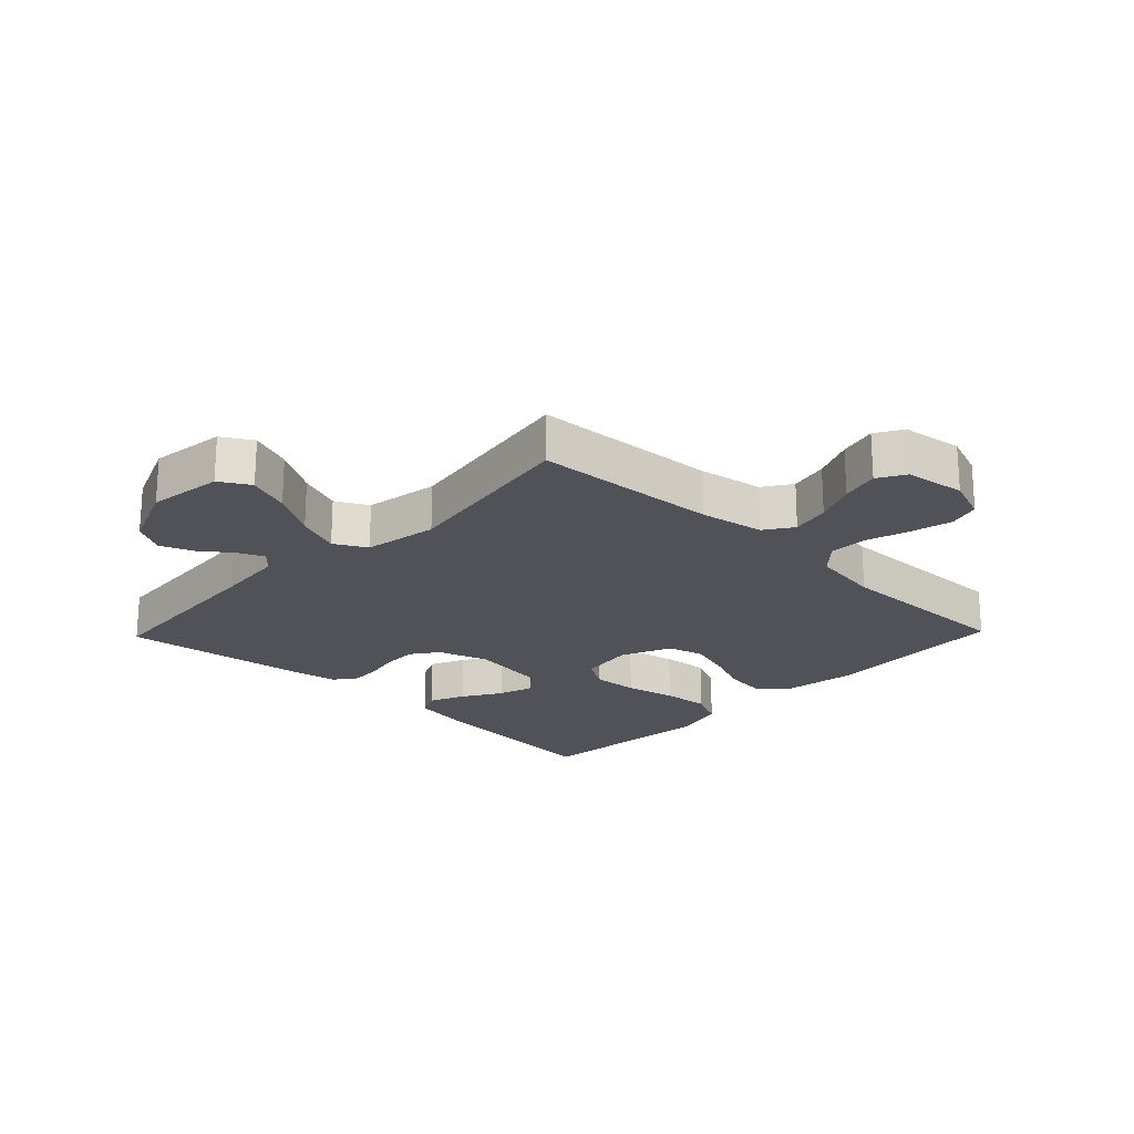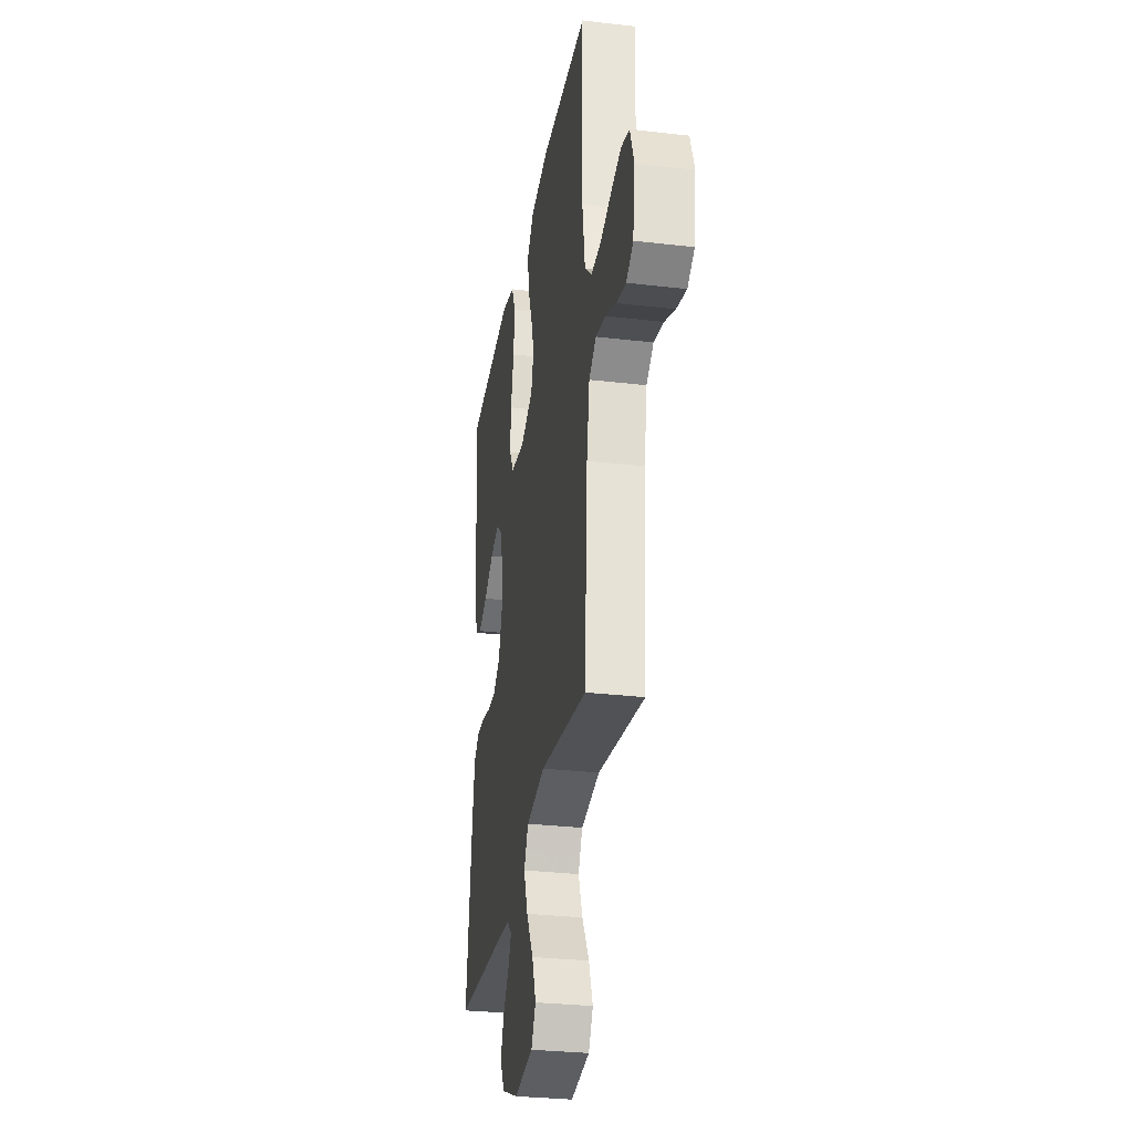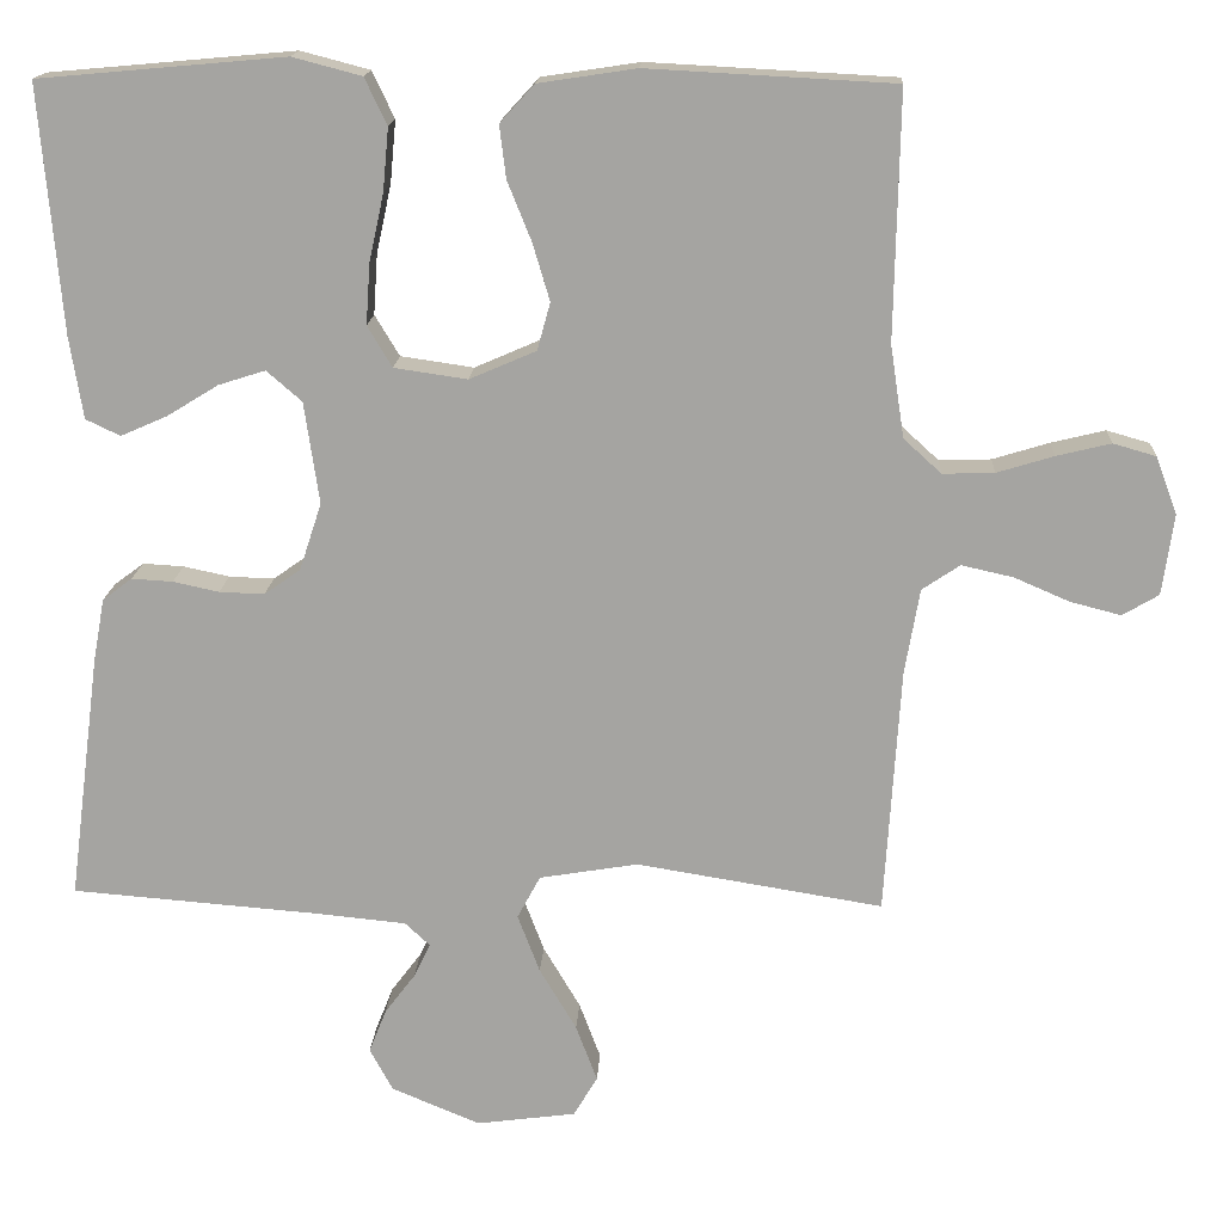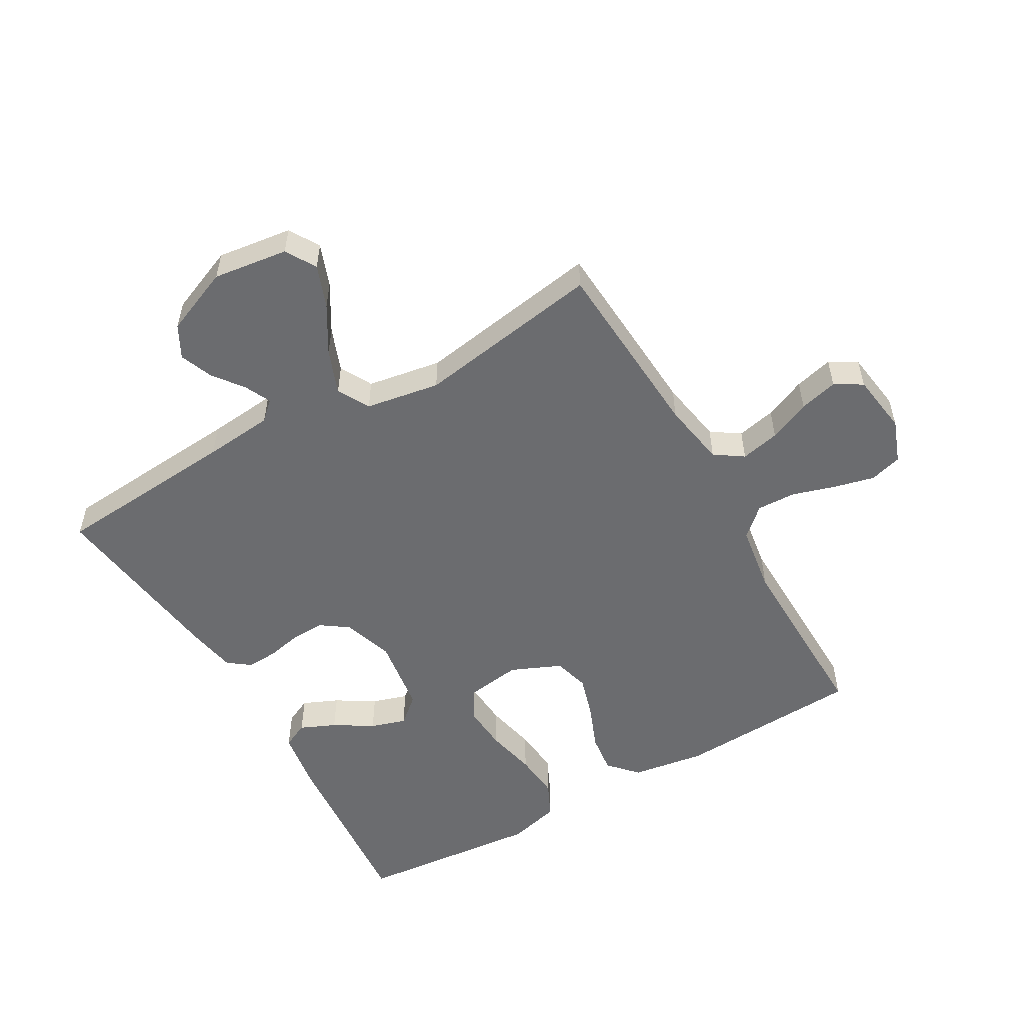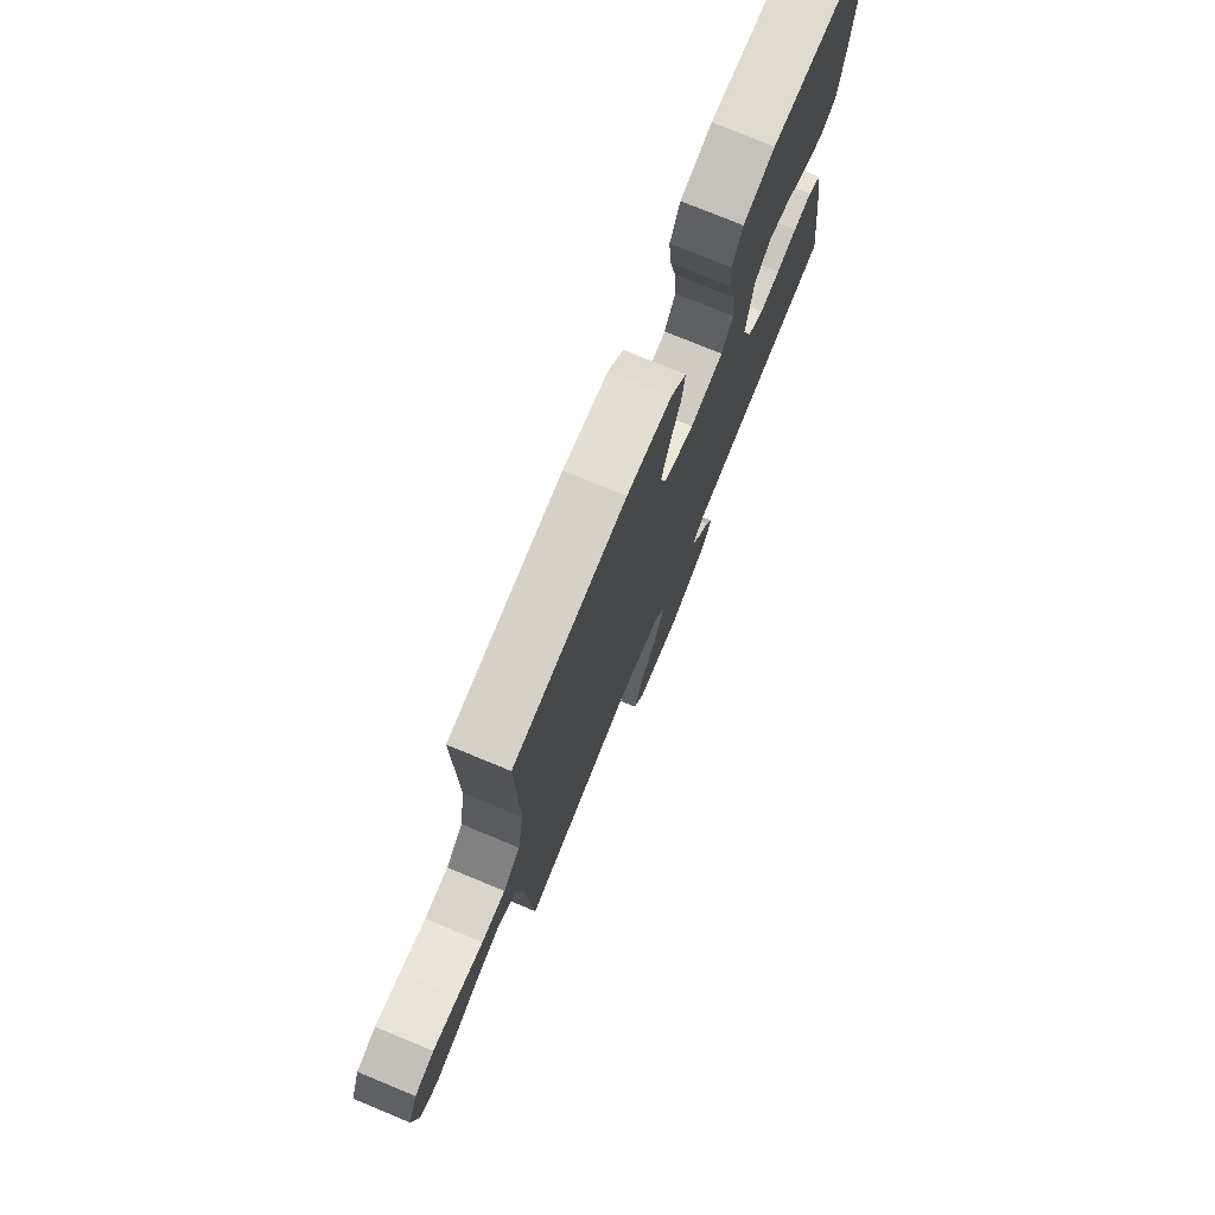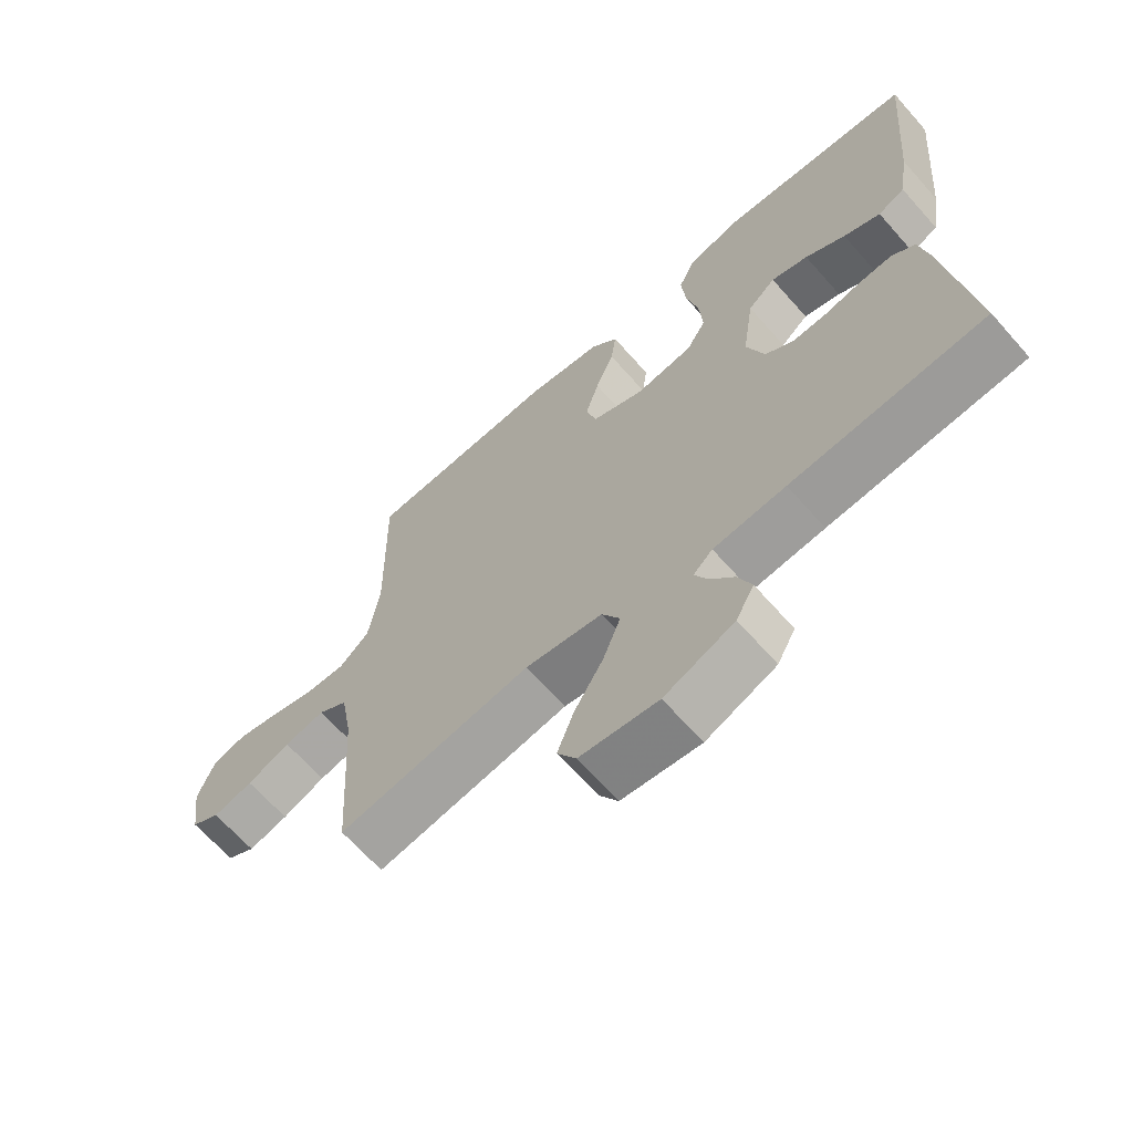
<metadata>
{"format":"obj","ext":"obj","renderer":"f3d","projection":"perspective","resolution":1024,"background":"white","views":[{"elev":-21.6,"azim":-133.9,"up":"+Y"},{"elev":-30.3,"azim":-99.6,"up":"+Z"},{"elev":16.1,"azim":-177.0,"up":"+Z"},{"elev":-53.7,"azim":-150.2,"up":"+Y"},{"elev":76.3,"azim":-67.6,"up":"+Z"},{"elev":-66.4,"azim":41.5,"up":"+Z"}]}
</metadata>
<code>
v -0.5 0.07 0.5
v -0.2 0.07 0.516
v -0.081 0.07 0.498
v -0.039 0.07 0.452
v -0.047 0.07 0.388
v -0.076 0.07 0.316
v -0.097 0.07 0.246
v -0.081 0.07 0.188
v 0 0.07 0.153
v 0.089 0.07 0.166
v 0.119 0.07 0.216
v 0.114 0.07 0.29
v 0.096 0.07 0.372
v 0.089 0.07 0.448
v 0.116 0.07 0.505
v 0.2 0.07 0.527
v 0.5 0.07 0.5
v 0.474 0.07 0.2
v 0.458 0.07 0.1
v 0.416 0.07 0.08
v 0.359 0.07 0.105
v 0.297 0.07 0.143
v 0.24 0.07 0.161
v 0.197 0.07 0.124
v 0.179 0.07 0
v 0.206 0.07 -0.082
v 0.25 0.07 -0.113
v 0.305 0.07 -0.111
v 0.361 0.07 -0.099
v 0.411 0.07 -0.096
v 0.447 0.07 -0.123
v 0.461 0.07 -0.2
v 0.5 0.07 -0.5
v 0.2 0.07 -0.524
v 0.088 0.07 -0.535
v 0.058 0.07 -0.563
v 0.078 0.07 -0.605
v 0.115 0.07 -0.654
v 0.136 0.07 -0.707
v 0.108 0.07 -0.759
v 0 0.07 -0.804
v -0.121 0.07 -0.788
v -0.15 0.07 -0.739
v -0.124 0.07 -0.67
v -0.079 0.07 -0.594
v -0.052 0.07 -0.523
v -0.08 0.07 -0.471
v -0.2 0.07 -0.451
v -0.5 0.07 -0.5
v -0.519 0.07 -0.2
v -0.537 0.07 -0.096
v -0.583 0.07 -0.065
v -0.646 0.07 -0.079
v -0.713 0.07 -0.108
v -0.775 0.07 -0.124
v -0.819 0.07 -0.098
v -0.833 0.07 0
v -0.807 0.07 0.07
v -0.755 0.07 0.085
v -0.689 0.07 0.069
v -0.62 0.07 0.048
v -0.557 0.07 0.046
v -0.511 0.07 0.088
v -0.494 0.07 0.2
v -0.5 0 0.5
v -0.2 0 0.516
v -0.081 0 0.498
v -0.039 0 0.452
v -0.047 0 0.388
v -0.076 0 0.316
v -0.097 0 0.246
v -0.081 0 0.188
v 0 0 0.153
v 0.089 0 0.166
v 0.119 0 0.216
v 0.114 0 0.29
v 0.096 0 0.372
v 0.089 0 0.448
v 0.116 0 0.505
v 0.2 0 0.527
v 0.5 0 0.5
v 0.474 0 0.2
v 0.458 0 0.1
v 0.416 0 0.08
v 0.359 0 0.105
v 0.297 0 0.143
v 0.24 0 0.161
v 0.197 0 0.124
v 0.179 0 0
v 0.206 0 -0.082
v 0.25 0 -0.113
v 0.305 0 -0.111
v 0.361 0 -0.099
v 0.411 0 -0.096
v 0.447 0 -0.123
v 0.461 0 -0.2
v 0.5 0 -0.5
v 0.2 0 -0.524
v 0.088 0 -0.535
v 0.058 0 -0.563
v 0.078 0 -0.605
v 0.115 0 -0.654
v 0.136 0 -0.707
v 0.108 0 -0.759
v 0 0 -0.804
v -0.121 0 -0.788
v -0.15 0 -0.739
v -0.124 0 -0.67
v -0.079 0 -0.594
v -0.052 0 -0.523
v -0.08 0 -0.471
v -0.2 0 -0.451
v -0.5 0 -0.5
v -0.519 0 -0.2
v -0.537 0 -0.096
v -0.583 0 -0.065
v -0.646 0 -0.079
v -0.713 0 -0.108
v -0.775 0 -0.124
v -0.819 0 -0.098
v -0.833 0 0
v -0.807 0 0.07
v -0.755 0 0.085
v -0.689 0 0.069
v -0.62 0 0.048
v -0.557 0 0.046
v -0.511 0 0.088
v -0.494 0 0.2
f 58 59 60 61
f 56 57 58 61
f 56 61 62
f 53 54 55 56
f 52 53 56 62
f 51 52 62 63
f 48 49 50
f 47 48 50 51
f 42 43 44 45
f 42 45 46
f 41 42 46
f 40 41 46
f 37 38 39 40
f 36 37 40 46
f 35 36 46 47
f 31 32 33 34
f 28 29 30 31
f 27 28 31 34
f 26 27 34 35
f 19 20 21 22
f 19 22 23
f 18 19 23
f 17 18 23
f 16 17 23 24
f 12 13 14 15
f 11 12 15 16
f 3 4 5 6
f 3 6 7
f 64 1 2 3
f 64 3 7
f 63 64 7 8
f 51 63 8 9
f 47 51 9 10
f 25 26 35 47
f 25 47 10 11
f 11 16 24 25
f 125 124 123 122
f 125 122 121 120
f 126 125 120
f 120 119 118 117
f 126 120 117 116
f 127 126 116 115
f 114 113 112
f 115 114 112 111
f 109 108 107 106
f 110 109 106
f 110 106 105
f 110 105 104
f 104 103 102 101
f 110 104 101 100
f 111 110 100 99
f 98 97 96 95
f 95 94 93 92
f 98 95 92 91
f 99 98 91 90
f 86 85 84 83
f 87 86 83
f 87 83 82
f 87 82 81
f 88 87 81 80
f 79 78 77 76
f 80 79 76 75
f 70 69 68 67
f 71 70 67
f 67 66 65 128
f 71 67 128
f 72 71 128 127
f 73 72 127 115
f 74 73 115 111
f 111 99 90 89
f 75 74 111 89
f 89 88 80 75
f 1 65 66 2
f 2 66 67 3
f 3 67 68 4
f 4 68 69 5
f 5 69 70 6
f 6 70 71 7
f 7 71 72 8
f 8 72 73 9
f 9 73 74 10
f 10 74 75 11
f 11 75 76 12
f 12 76 77 13
f 13 77 78 14
f 14 78 79 15
f 15 79 80 16
f 16 80 81 17
f 17 81 82 18
f 18 82 83 19
f 19 83 84 20
f 20 84 85 21
f 21 85 86 22
f 22 86 87 23
f 23 87 88 24
f 24 88 89 25
f 25 89 90 26
f 26 90 91 27
f 27 91 92 28
f 28 92 93 29
f 29 93 94 30
f 30 94 95 31
f 31 95 96 32
f 32 96 97 33
f 33 97 98 34
f 34 98 99 35
f 35 99 100 36
f 36 100 101 37
f 37 101 102 38
f 38 102 103 39
f 39 103 104 40
f 40 104 105 41
f 41 105 106 42
f 42 106 107 43
f 43 107 108 44
f 44 108 109 45
f 45 109 110 46
f 46 110 111 47
f 47 111 112 48
f 48 112 113 49
f 49 113 114 50
f 50 114 115 51
f 51 115 116 52
f 52 116 117 53
f 53 117 118 54
f 54 118 119 55
f 55 119 120 56
f 56 120 121 57
f 57 121 122 58
f 58 122 123 59
f 59 123 124 60
f 60 124 125 61
f 61 125 126 62
f 62 126 127 63
f 63 127 128 64
f 64 128 65 1

</code>
